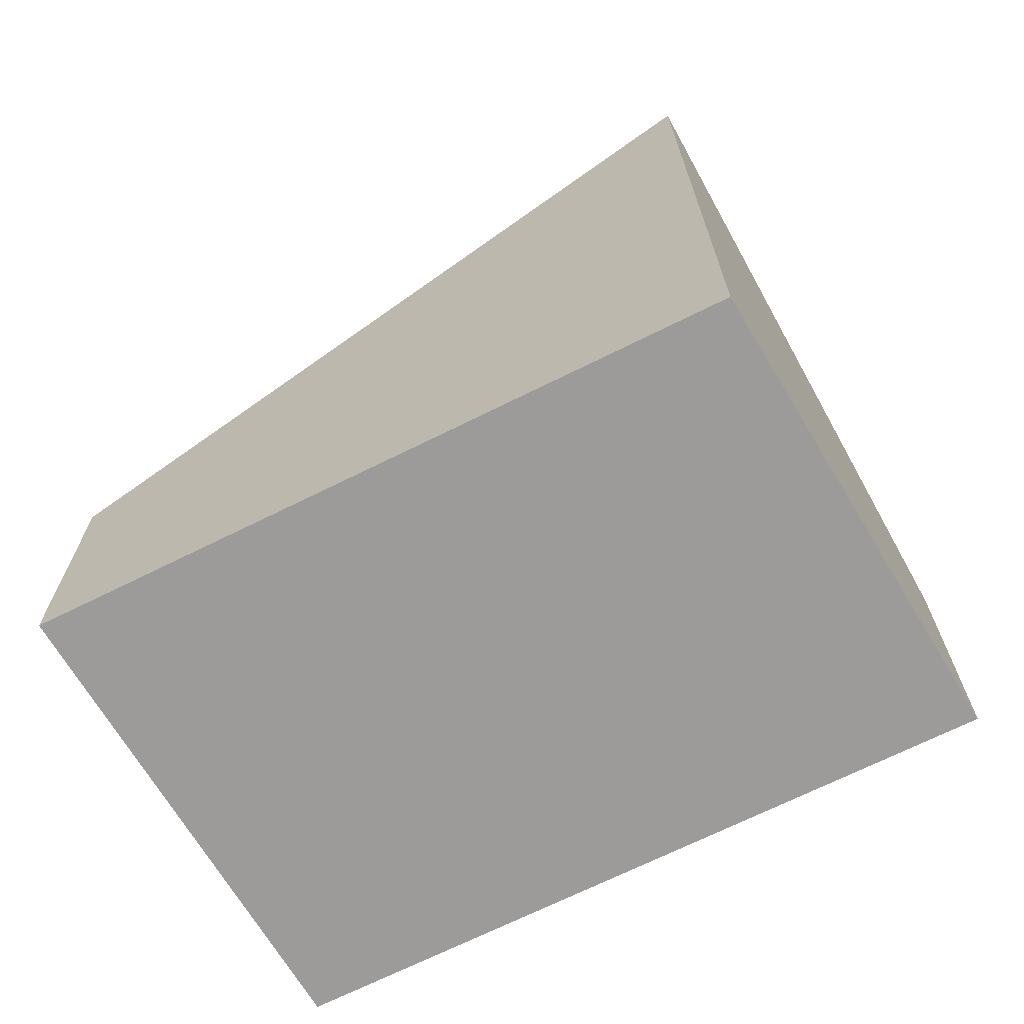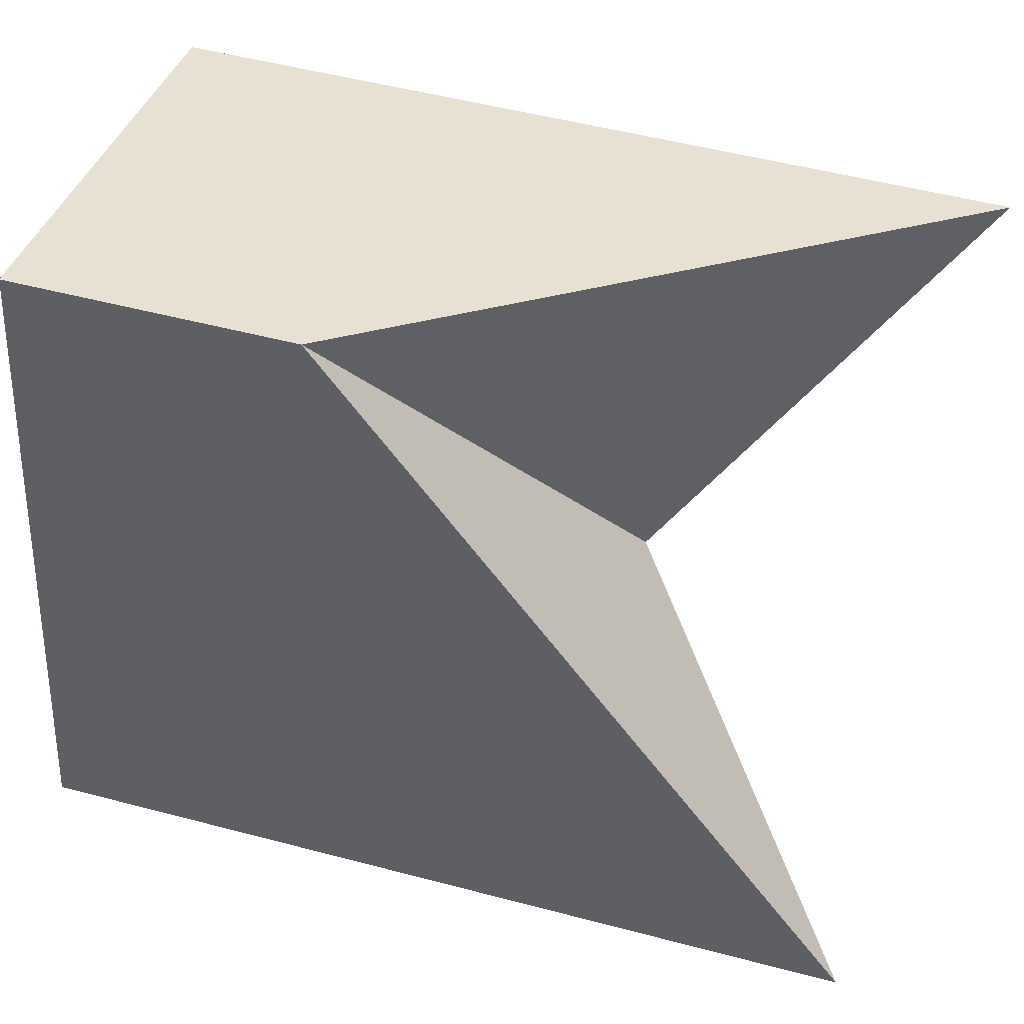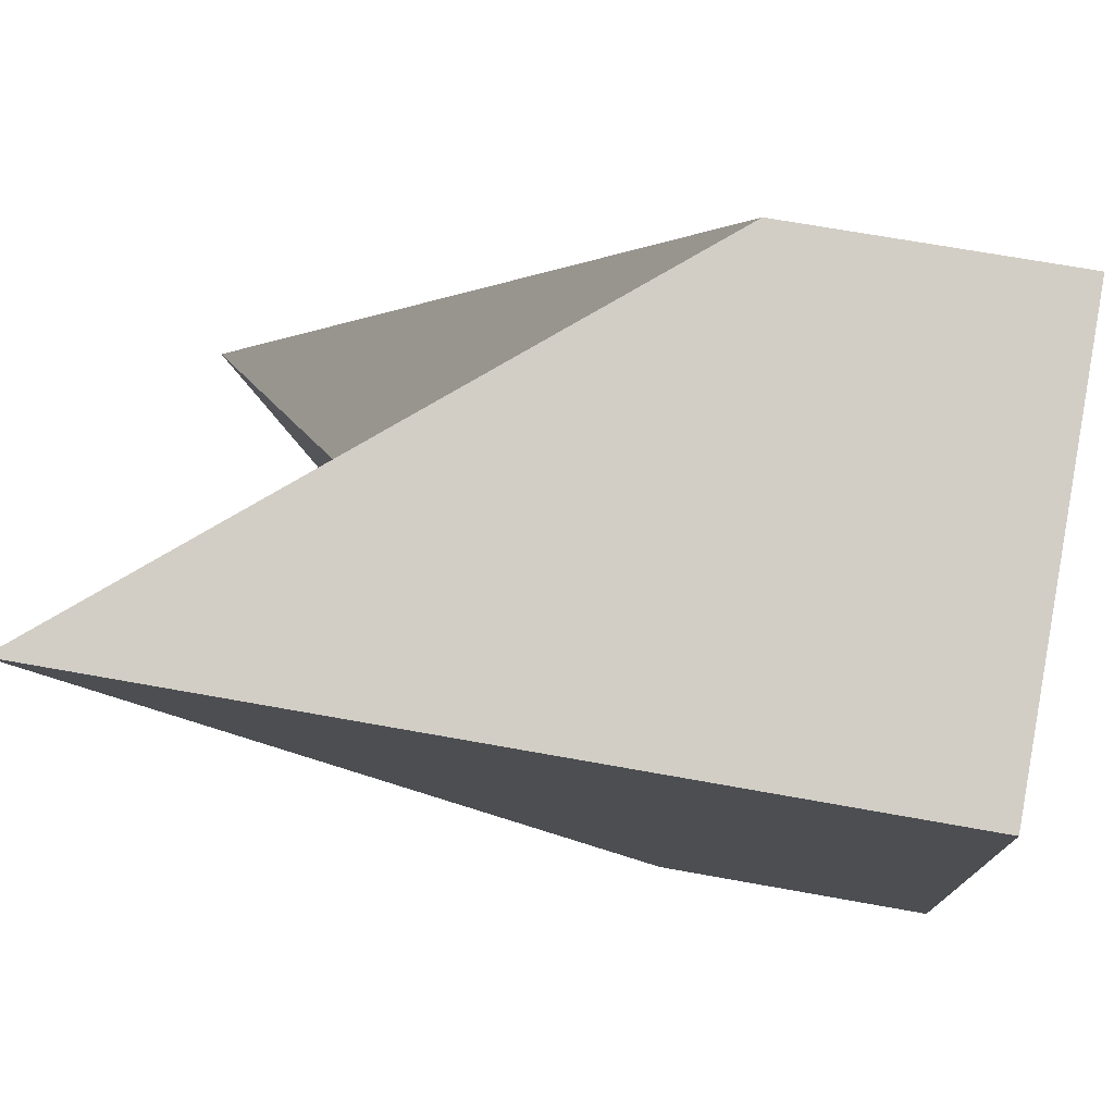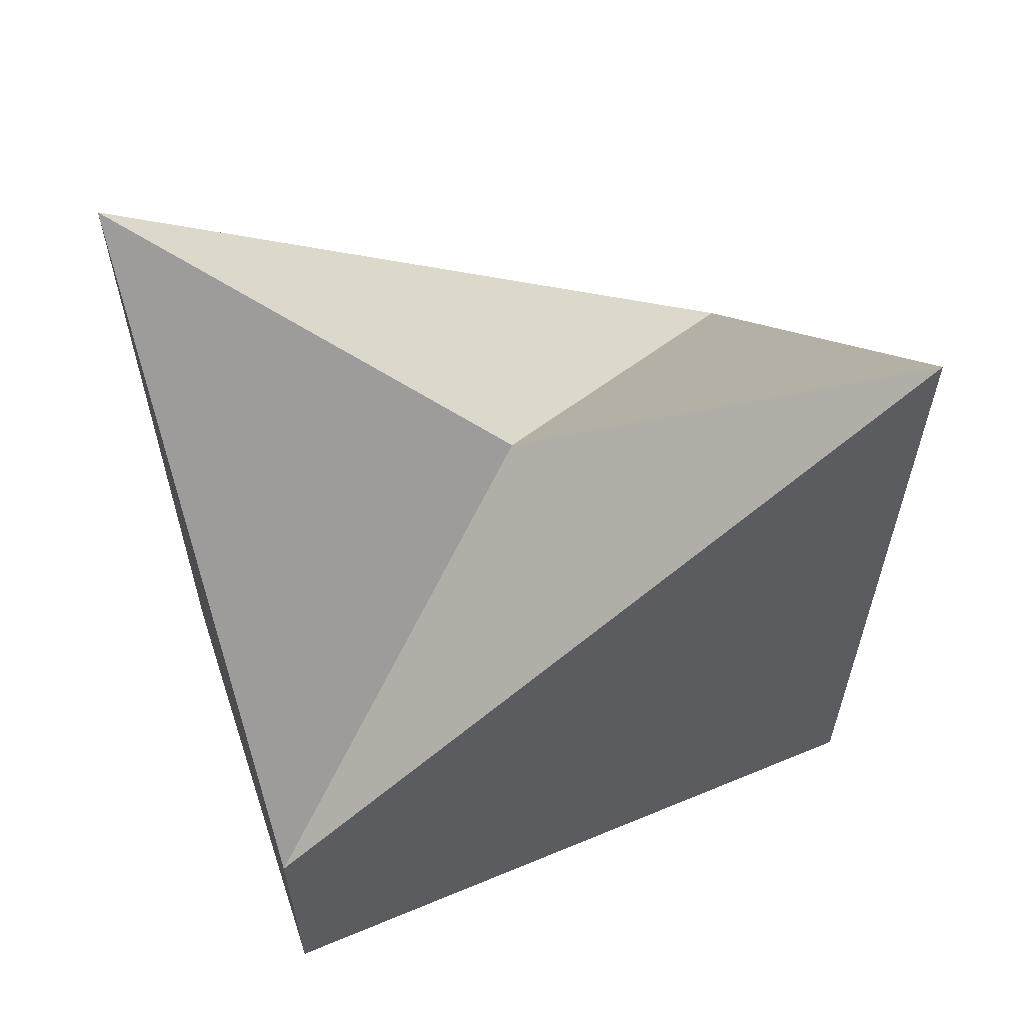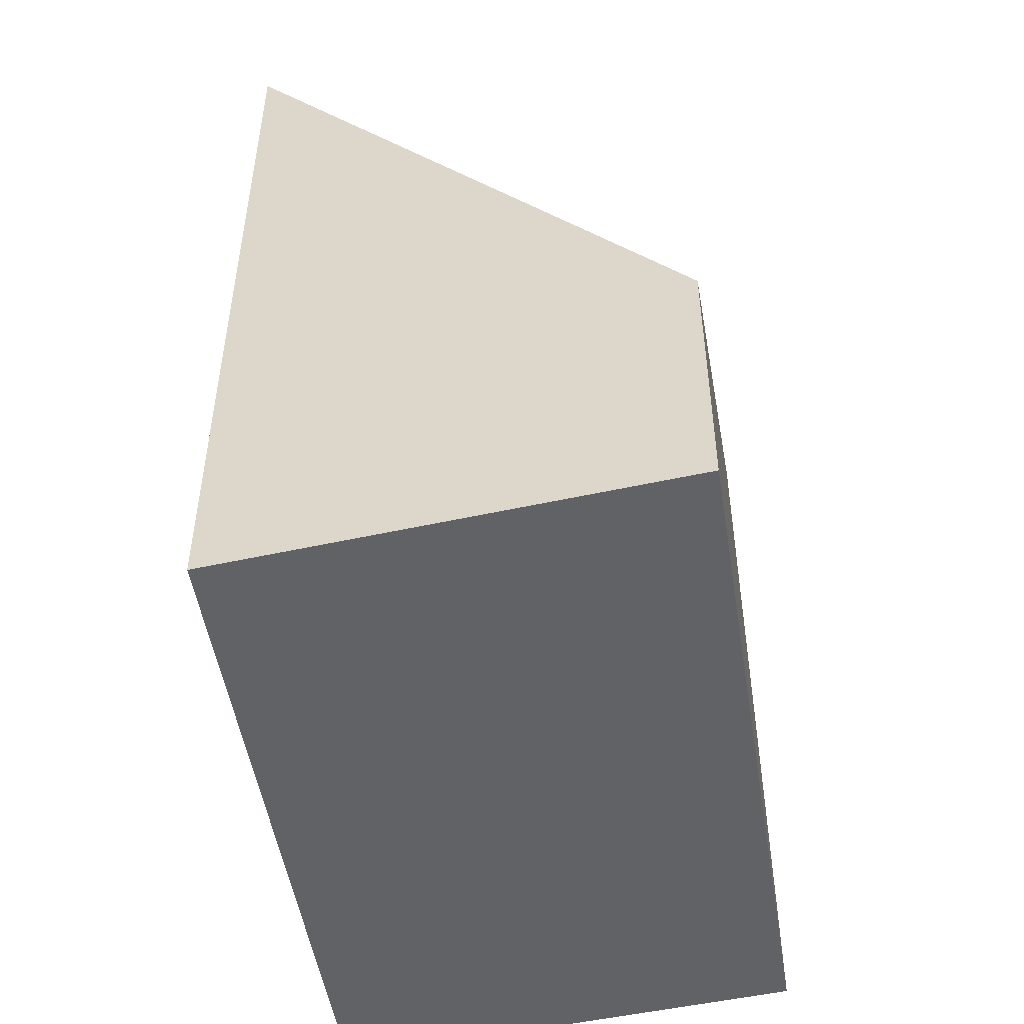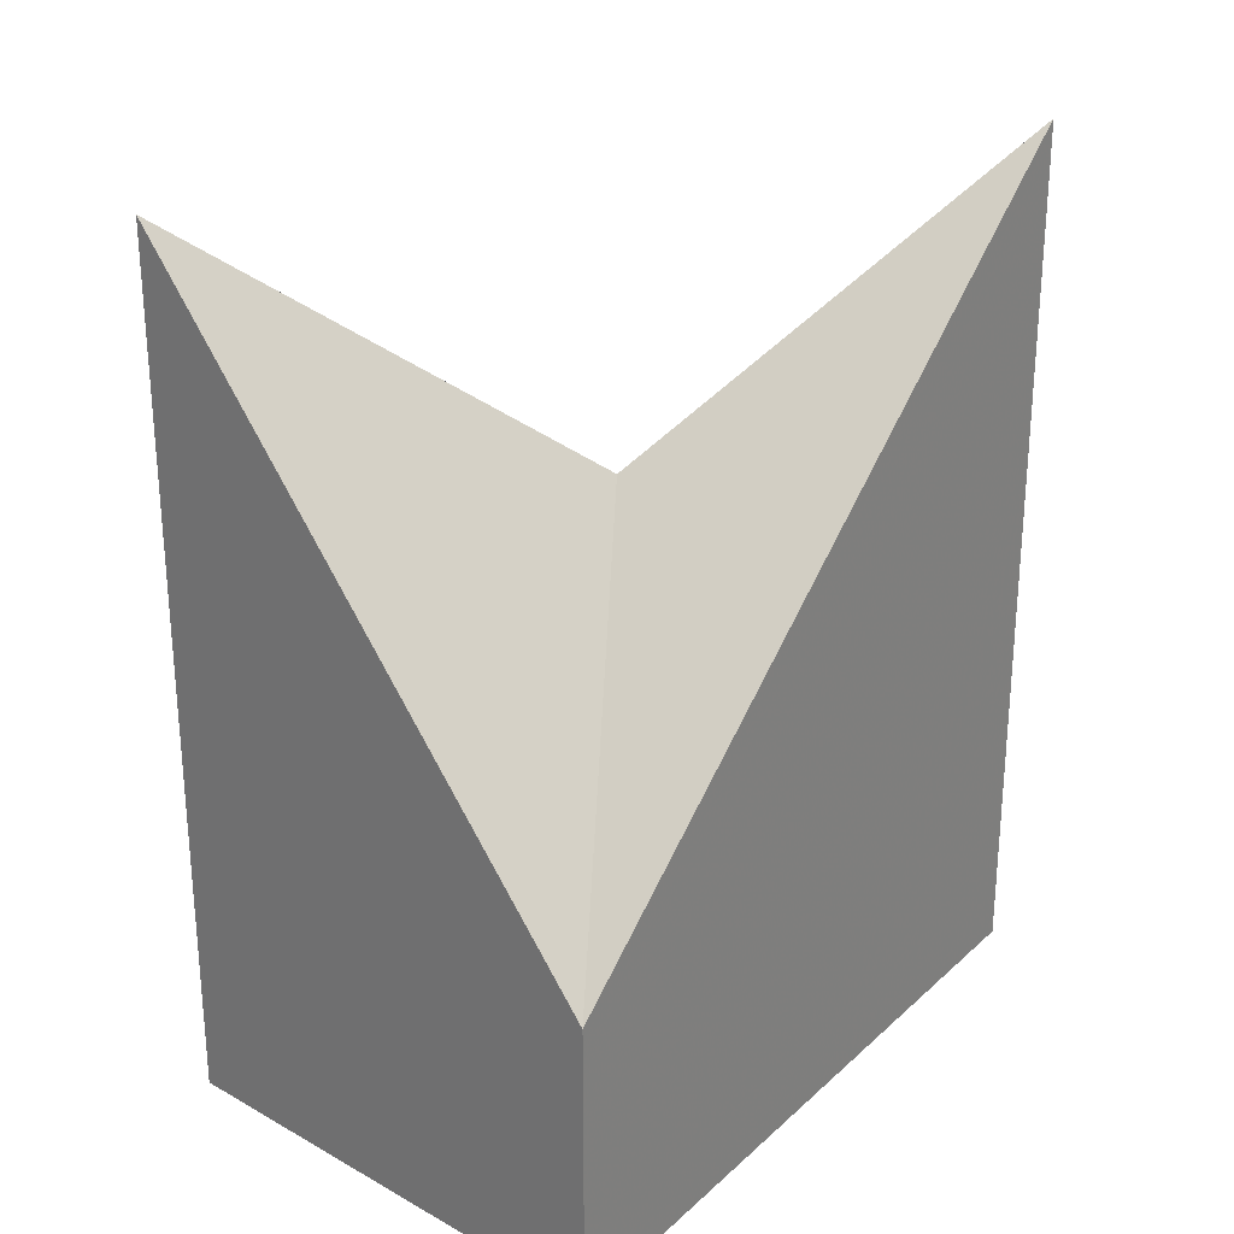
<metadata>
{"format":"obj","ext":"obj","renderer":"f3d","projection":"perspective","resolution":1024,"background":"white","views":[{"elev":-69.8,"azim":107.0,"up":"+Z"},{"elev":52.1,"azim":-74.1,"up":"+Y"},{"elev":67.9,"azim":100.3,"up":"+Y"},{"elev":60.8,"azim":57.5,"up":"+Z"},{"elev":-50.5,"azim":179.6,"up":"+Z"},{"elev":27.6,"azim":26.8,"up":"+Z"}]}
</metadata>
<code>
v -5 -5 -5
v 3 -7 -5
v 5 5 -5
v -3 7 -5
v -5 -5 10
v 3 -7 0
v 5 5 10
v -3 7 0
v 0 0 5
f 4 3 2 1
f 1 2 6 5
f 2 3 7 6
f 3 4 8 7
f 4 1 5 8
f 5 6 9
f 6 7 9
f 7 8 9
f 8 5 9

</code>
